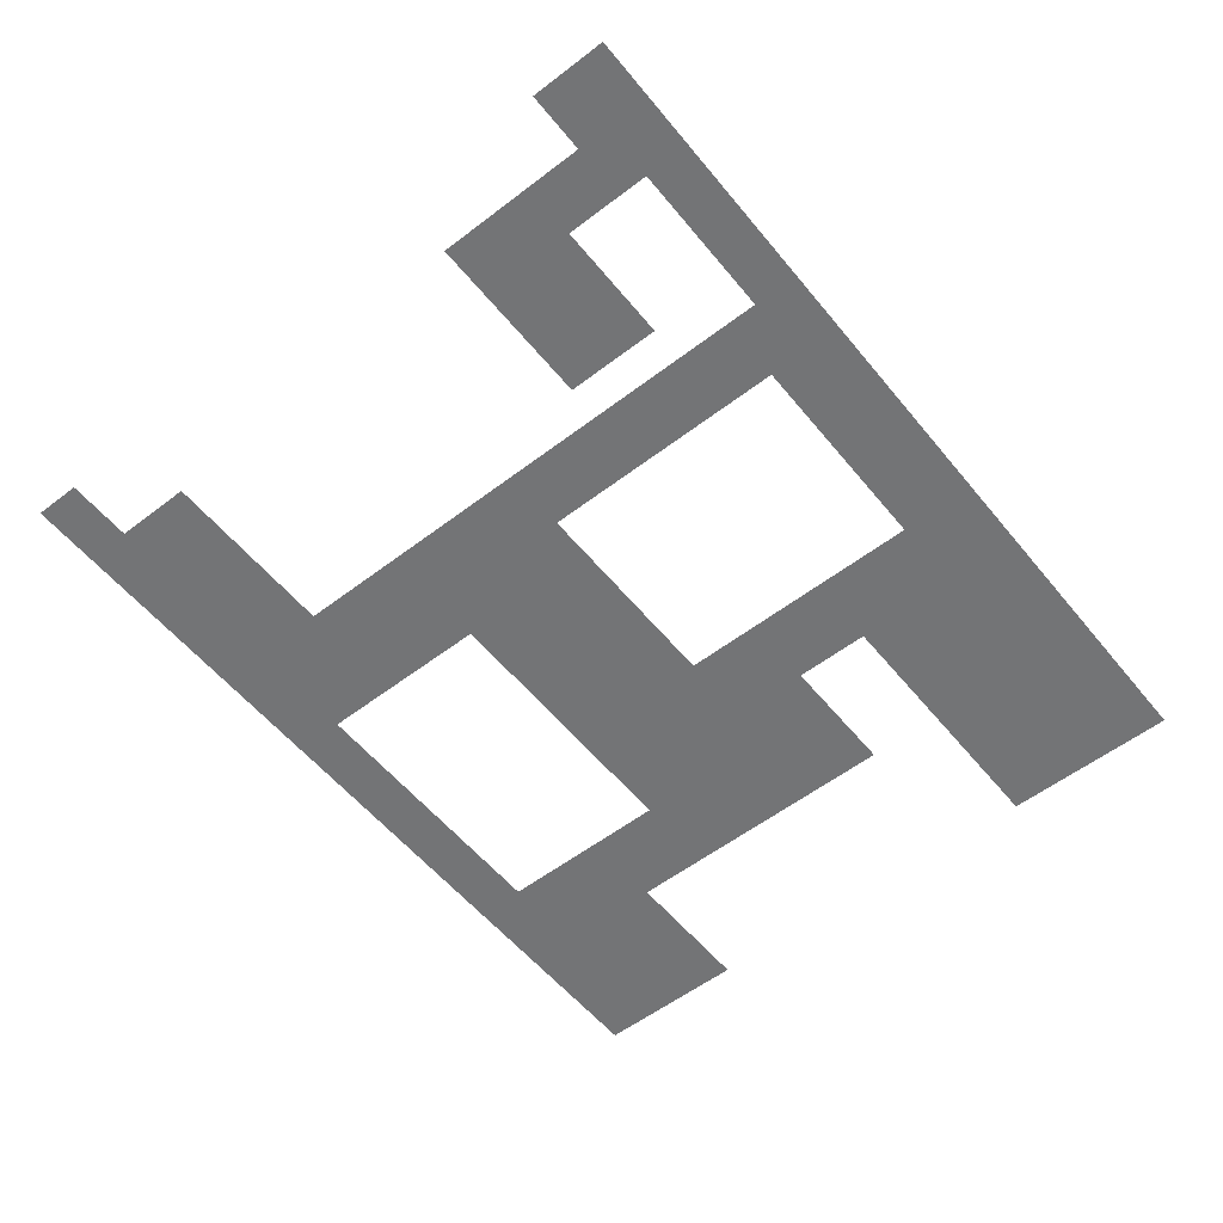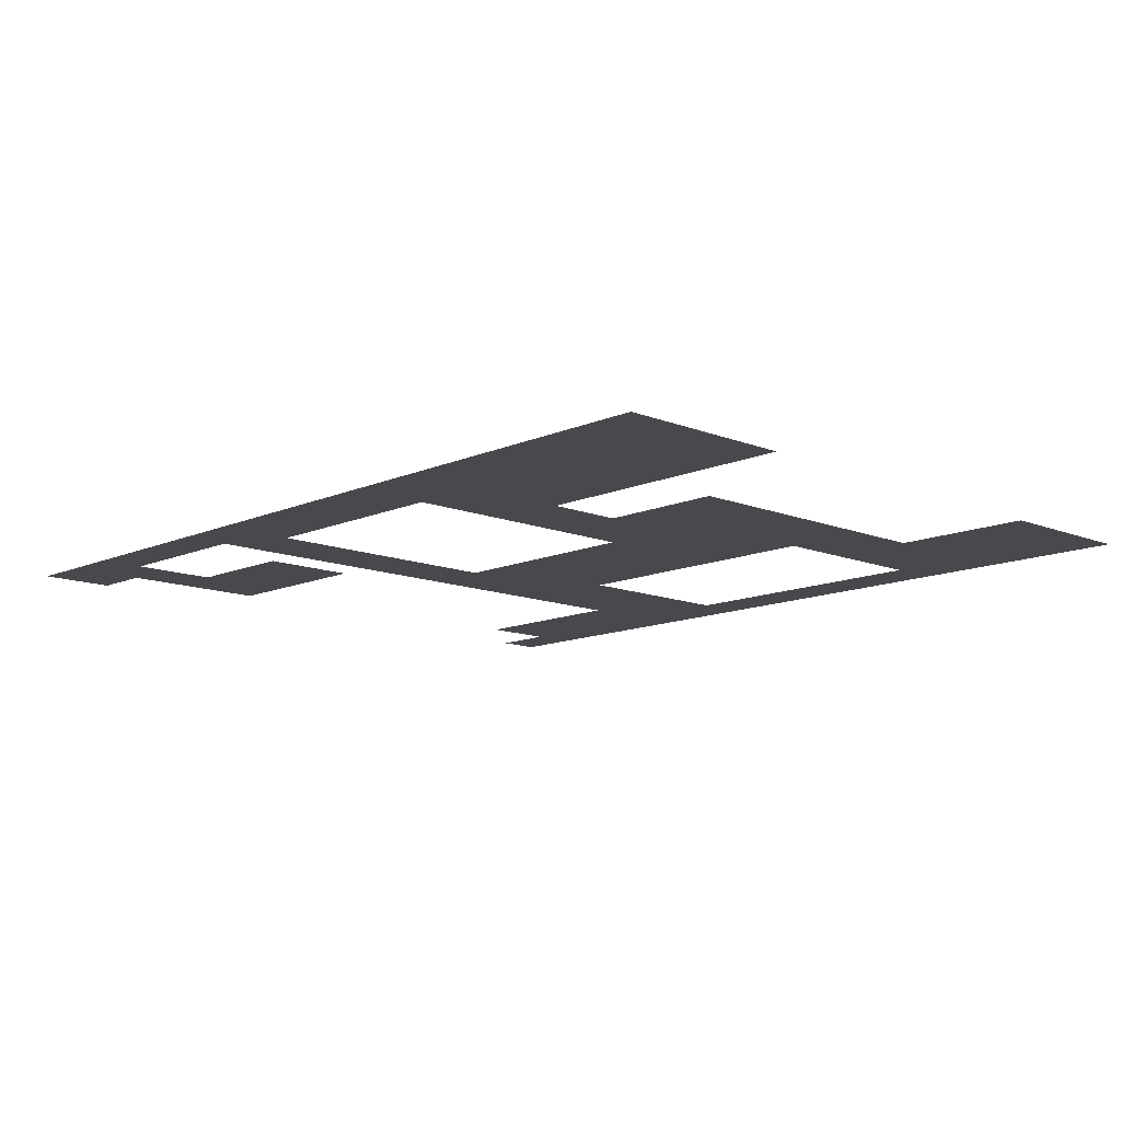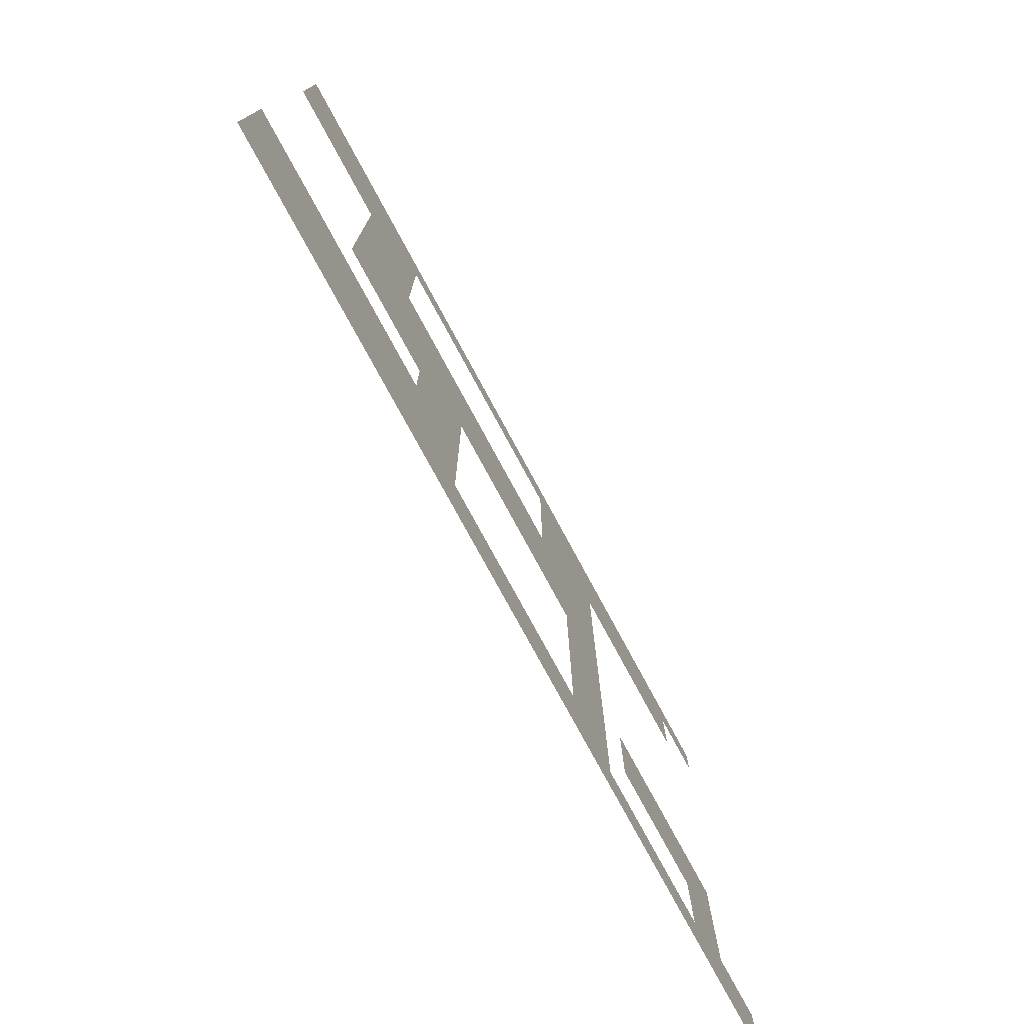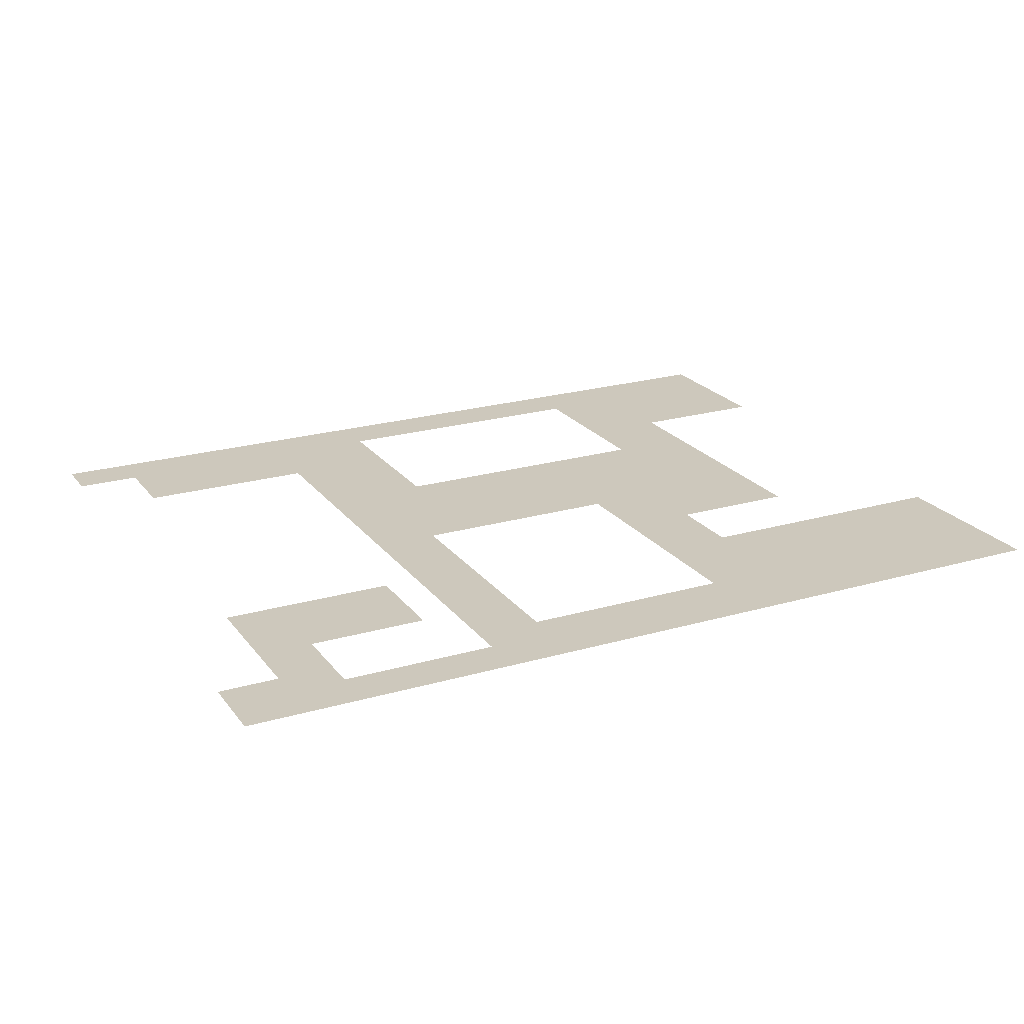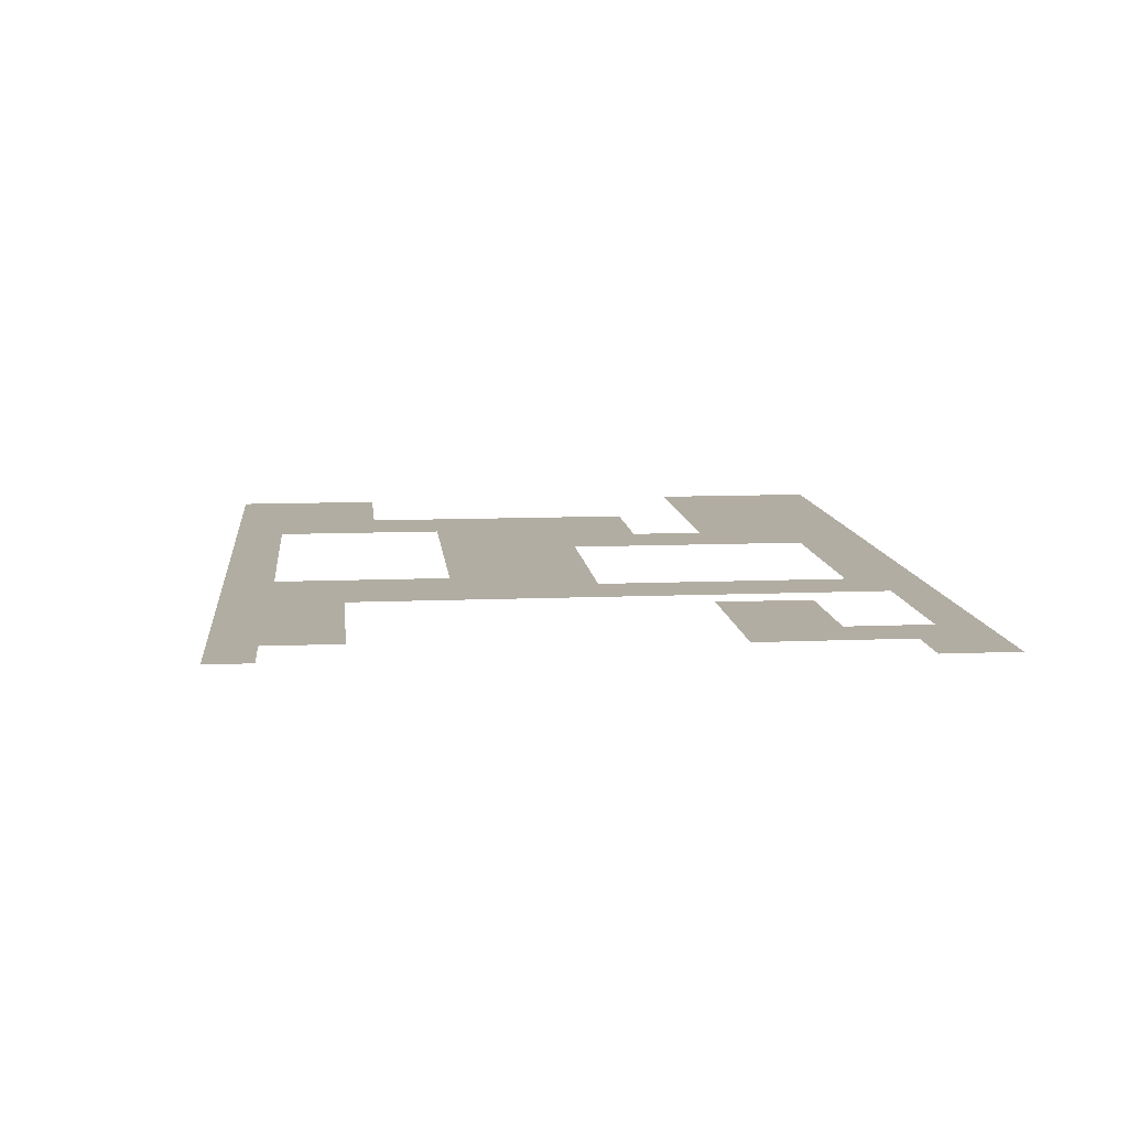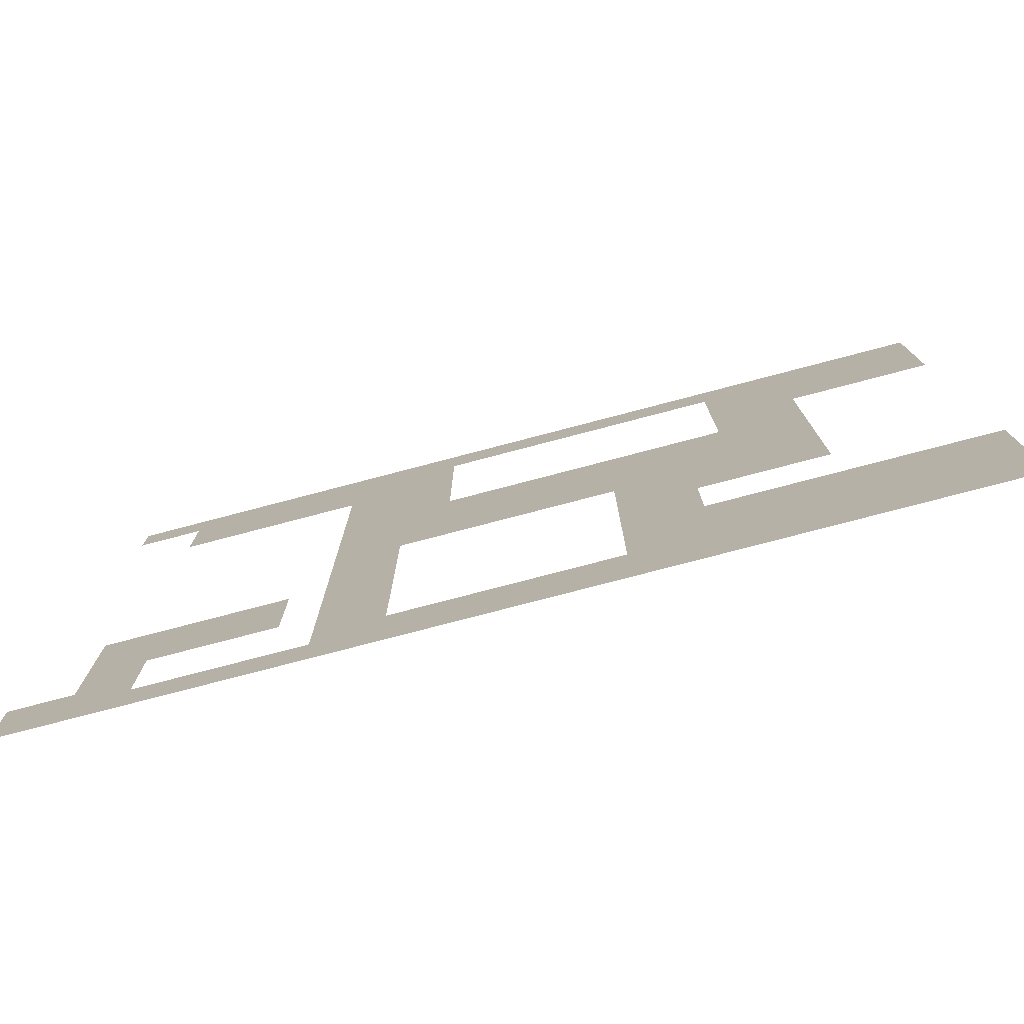
<metadata>
{"format":"obj","ext":"obj","renderer":"f3d","projection":"perspective","resolution":1024,"background":"white","views":[{"elev":-56.2,"azim":-51.3,"up":"+Z"},{"elev":-12.0,"azim":46.4,"up":"+Z"},{"elev":-76.6,"azim":118.4,"up":"+Y"},{"elev":22.2,"azim":-26.8,"up":"+Z"},{"elev":10.6,"azim":-96.0,"up":"+Z"},{"elev":-77.2,"azim":14.7,"up":"+Y"}]}
</metadata>
<code>
v -0.2921 0.2609 0
v 0.3798 0.2609 0
v 0.3798 0.296 0
v -0.2921 0.296 0
v -0.2413 0.257 0
v 0.3798 0.257 0
v 0.3798 0.2648 0
v -0.2413 0.2648 0
v -0.2413 0.2023 0
v -0.01478 0.2023 0
v -0.01478 0.2609 0
v -0.2413 0.2609 0
v 0.204 0.1749 0
v 0.3798 0.1749 0
v 0.3798 0.2609 0
v 0.204 0.2609 0
v -0.1007 0.006963 0
v -0.01478 0.006963 0
v -0.01478 0.2062 0
v -0.1007 0.2062 0
v -0.01868 0.006963 0
v 0.2079 0.006963 0
v 0.2079 0.1202 0
v -0.01868 0.1202 0
v 0.1141 -0.05163 0
v 0.2079 -0.05163 0
v 0.2079 0.01087 0
v 0.1141 0.01087 0
v 0.204 -0.05163 0
v 0.2704 -0.05163 0
v 0.2704 0.1788 0
v 0.204 0.1788 0
v -0.2648 -0.1454 0
v -0.1281 -0.1454 0
v -0.1281 -0.07116 0
v -0.2648 -0.07116 0
v -0.3117 -0.2469 0
v -0.2609 -0.2469 0
v -0.2609 -0.1883 0
v -0.3117 -0.1883 0
v -0.2648 -0.2469 0
v -0.2218 -0.2469 0
v -0.2218 -0.1415 0
v -0.2648 -0.1415 0
v -0.2257 -0.2469 0
v -0.09681 -0.2469 0
v -0.09681 -0.2118 0
v -0.2257 -0.2118 0
v -0.1007 -0.2469 0
v -0.04993 -0.2469 0
v -0.04993 0.01087 0
v -0.1007 0.01087 0
v -0.05384 -0.2469 0
v 0.118 -0.2469 0
v 0.118 -0.1883 0
v -0.05384 -0.1883 0
v 0.1141 -0.2469 0
v 0.1727 -0.2469 0
v 0.1727 -0.04772 0
v 0.1141 -0.04772 0
v 0.1688 -0.2469 0
v 0.3837 -0.2469 0
v 0.3837 -0.1102 0
v 0.1688 -0.1102 0
o floor_0
f 1 2 3
o floor_1
f 1 3 4
o floor_2
f 5 6 7
o floor_3
f 5 7 8
o floor_4
f 9 10 11
o floor_5
f 9 11 12
o floor_6
f 13 14 15
o floor_7
f 13 15 16
o floor_8
f 17 18 19
o floor_9
f 17 19 20
o floor_10
f 21 22 23
o floor_11
f 21 23 24
o floor_12
f 25 26 27
o floor_13
f 25 27 28
o floor_14
f 29 30 31
o floor_15
f 29 31 32
o floor_16
f 33 34 35
o floor_17
f 33 35 36
o floor_18
f 37 38 39
o floor_19
f 37 39 40
o floor_20
f 41 42 43
o floor_21
f 41 43 44
o floor_22
f 45 46 47
o floor_23
f 45 47 48
o floor_24
f 49 50 51
o floor_25
f 49 51 52
o floor_26
f 53 54 55
o floor_27
f 53 55 56
o floor_28
f 57 58 59
o floor_29
f 57 59 60
o floor_30
f 61 62 63
o floor_31
f 61 63 64

</code>
